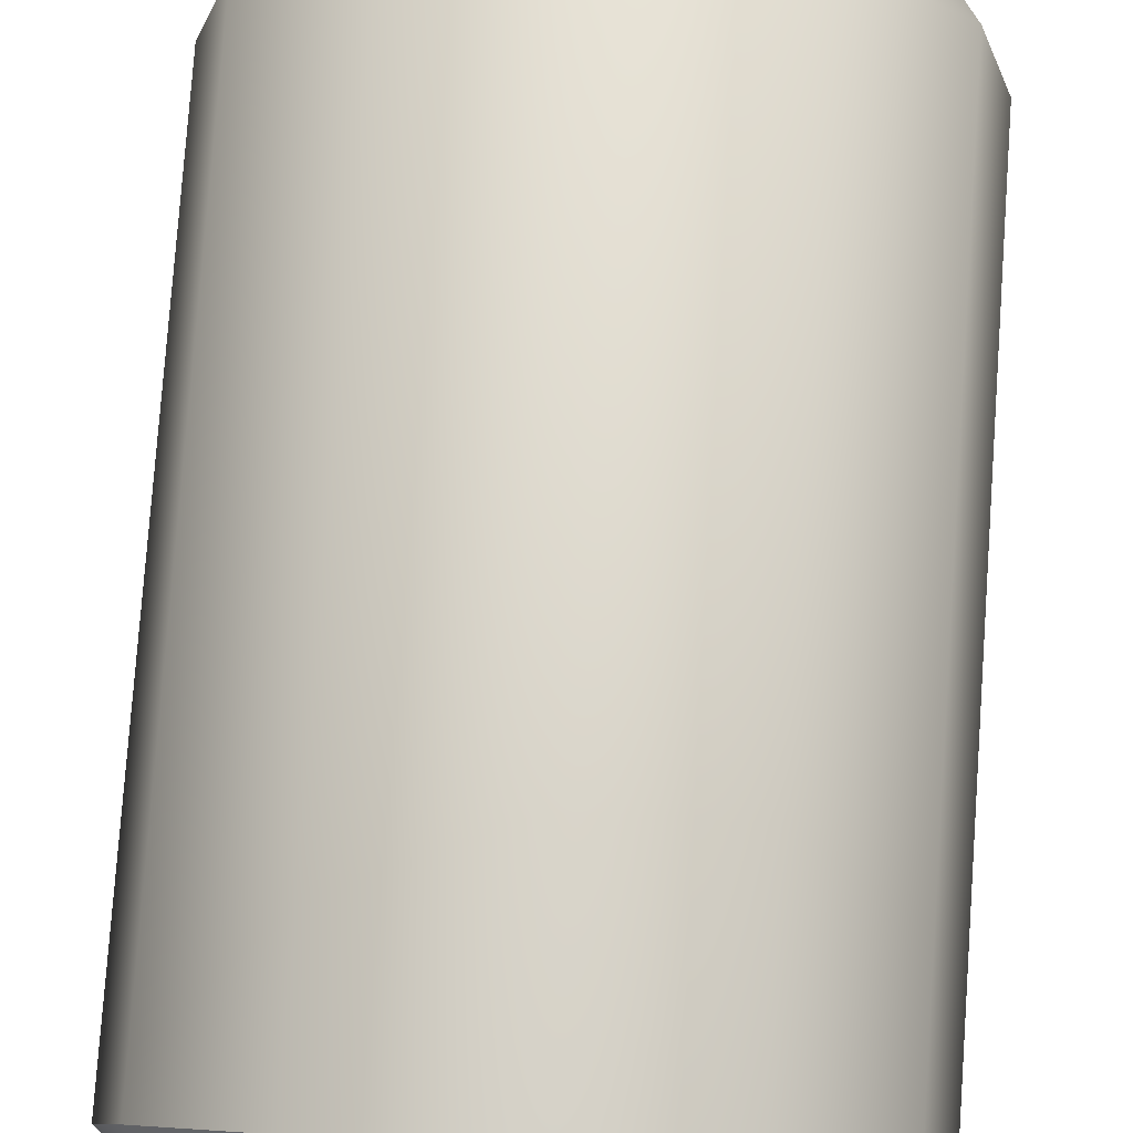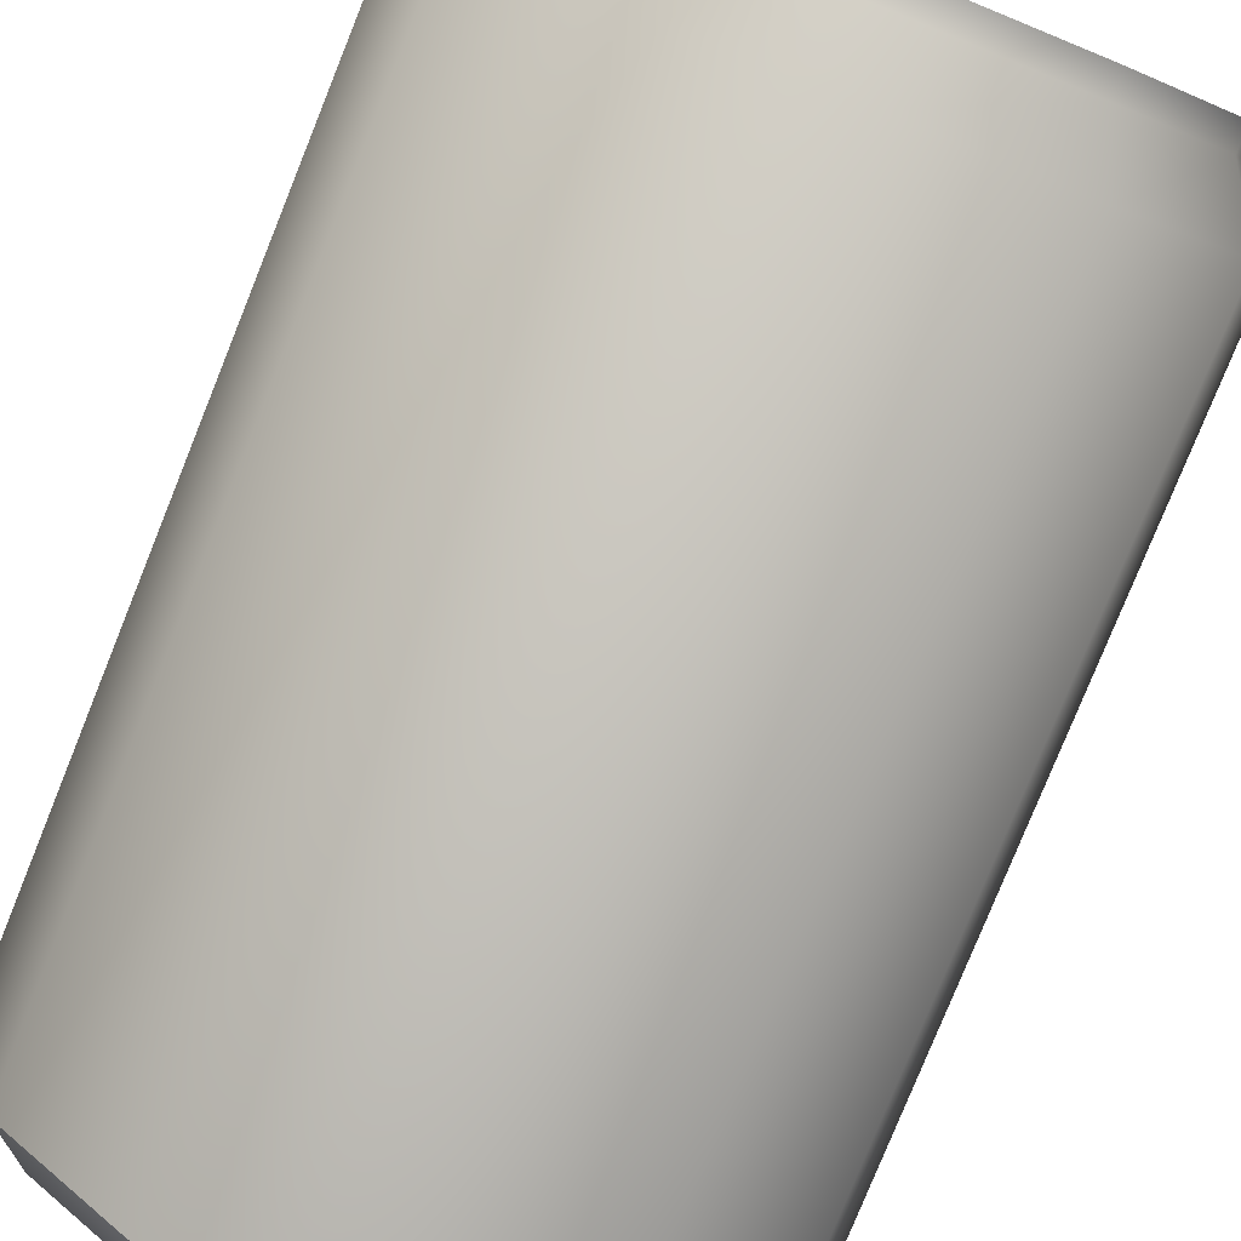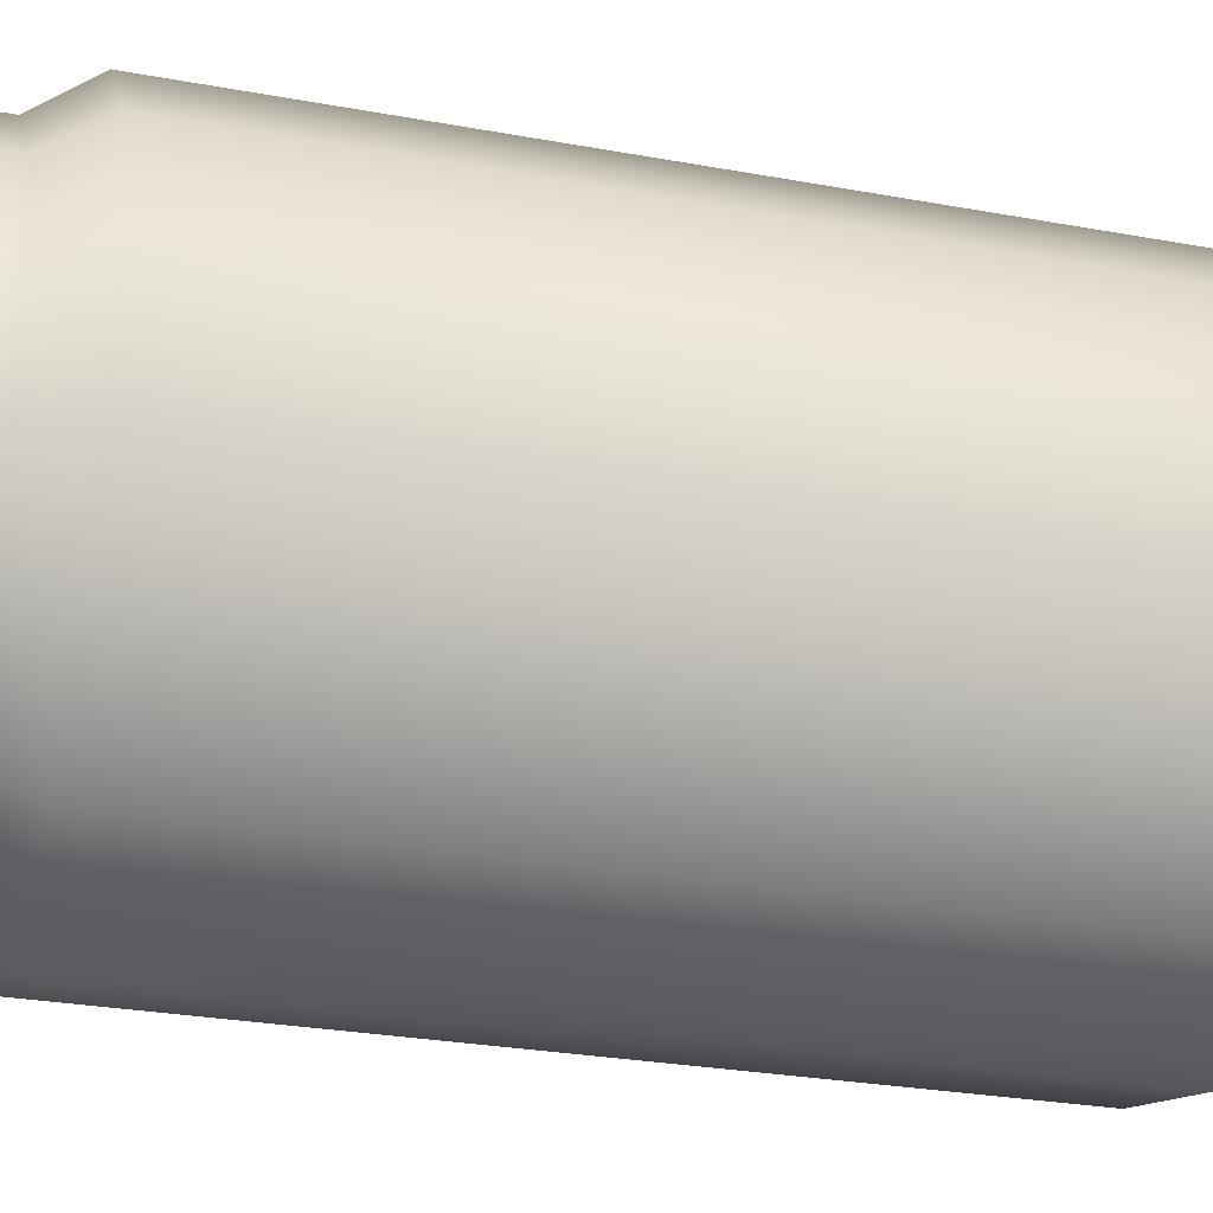
<metadata>
{"format":"obj","ext":"obj","renderer":"f3d","projection":"perspective","resolution":1024,"background":"white","views":[{"elev":79.6,"azim":4.1,"up":"+Z"},{"elev":-79.4,"azim":158.0,"up":"+Z"},{"elev":-28.0,"azim":-105.6,"up":"+Z"}]}
</metadata>
<code>
g can
v -0.1168 0.4141 0.2022
v 1.559e-07 0.4141 0.001414
v -6.828e-08 0.4141 0.2335
v -0.2022 0.4141 0.1168
v -0.2335 0.4141 -3.761e-07
v -0.04945 0.4141 -0.04896
v -0.06676 0.4141 -0.07236
v -0.2022 0.4141 -0.1168
v -0.0714 0.4141 -0.1005
v -0.06943 0.4141 -0.1308
v -0.1168 0.4141 -0.2022
v -0.05291 0.4141 -0.1532
v -0.02709 0.4141 -0.1672
v 3.827e-07 0.4141 -0.2335
v 3.22e-07 0.4141 -0.1706
v 0.1168 0.4141 0.2022
v 0.2022 0.4141 0.1168
v 0.2335 0.4141 6.794e-08
v 0.02709 0.4141 -0.1672
v 0.05291 0.4141 -0.1532
v 0.1168 0.4141 -0.2022
v 0.06943 0.4141 -0.1308
v 0.0714 0.4141 -0.1005
v 0.2022 0.4141 -0.1168
v 0.04945 0.4141 -0.04896
v 0.06676 0.4141 -0.07236
v -0.02709 0.4141 -0.1672
v -0.05291 0.4032 -0.1532
v -0.05291 0.4141 -0.1532
v -0.02709 0.4032 -0.1672
v -0.06943 0.4032 -0.1308
v -0.06943 0.4141 -0.1308
v -0.0714 0.4032 -0.1005
v -0.0714 0.4141 -0.1005
v 3.22e-07 0.4141 -0.1706
v 3.232e-07 0.4032 -0.1706
v -0.06676 0.4032 -0.07236
v -0.06676 0.4141 -0.07236
v -0.04945 0.4032 -0.04896
v -0.04945 0.4141 -0.04896
v 1.571e-07 0.4032 0.001414
v 1.559e-07 0.4141 0.001414
v 0.02709 0.4141 -0.1672
v 0.02709 0.4032 -0.1672
v 0.04945 0.4032 -0.04896
v 0.04945 0.4141 -0.04896
v 0.05291 0.4141 -0.1532
v 0.05291 0.4032 -0.1532
v 0.06943 0.4141 -0.1308
v 0.06943 0.4032 -0.1308
v 0.0714 0.4141 -0.1005
v 0.0714 0.4032 -0.1005
v 0.06676 0.4141 -0.07236
v 0.06676 0.4032 -0.07236
v -0.06943 0.4032 -0.1308
v -0.06676 0.4032 -0.07236
v -0.0714 0.4032 -0.1005
v -0.02709 0.4032 -0.1672
v 0.06676 0.4032 -0.07236
v 1.571e-07 0.4032 0.001414
v -0.04945 0.4032 -0.04896
v 0.04945 0.4032 -0.04896
v 0.02709 0.4032 -0.1672
v 0.06943 0.4032 -0.1308
v 0.0714 0.4032 -0.1005
v 0.05291 0.4032 -0.1532
v 3.232e-07 0.4032 -0.1706
v -0.05291 0.4032 -0.1532
v -0.06862 0.4158 0.04211
v -0.05306 0.4275 -0.02628
v -0.06862 0.4275 0.04211
v -0.05306 0.4158 -0.02628
v -0.04112 0.4275 -0.04828
v -0.04112 0.4158 -0.04828
v -0.02216 0.4275 -0.05834
v -0.02216 0.4158 -0.05834
v 0.0004187 0.4275 -0.05834
v 0.0004187 0.4158 -0.05834
v -0.0685 0.4158 0.09606
v -0.0685 0.4275 0.09606
v -0.0592 0.4158 0.1278
v -0.0592 0.4275 0.1278
v -0.03166 0.4158 0.1492
v -0.03166 0.4275 0.1492
v 0.0004186 0.4158 0.1548
v 0.0004186 0.4275 0.1548
v 0.0325 0.4275 0.1492
v 0.0325 0.4158 0.1492
v 0.06004 0.4275 0.1278
v 0.06004 0.4158 0.1278
v 0.06934 0.4275 0.09606
v 0.06934 0.4158 0.09606
v 0.06946 0.4275 0.04211
v 0.06946 0.4158 0.04211
v 0.05389 0.4275 -0.02628
v 0.05389 0.4158 -0.02628
v 0.04196 0.4275 -0.04828
v 0.04196 0.4158 -0.04828
v 0.023 0.4275 -0.05834
v 0.023 0.4158 -0.05834
v 0.0004187 0.4275 -0.05834
v 0.0004187 0.4158 -0.05834
v -0.03166 0.4275 0.1492
v 0.0004186 0.4275 0.1389
v 0.0004186 0.4275 0.1548
v -0.02138 0.4275 0.1356
v -0.0592 0.4275 0.1278
v -0.0407 0.4275 0.1195
v -0.0685 0.4275 0.09606
v -0.04838 0.4275 0.09151
v -0.06862 0.4275 0.04211
v -0.04915 0.4275 0.04637
v -0.03676 0.4275 0.02348
v -0.05306 0.4275 -0.02628
v -0.02091 0.4275 0.01345
v -0.04112 0.4275 -0.04828
v -0.01108 0.4275 0.01108
v -0.02216 0.4275 -0.05834
v 0.0004186 0.4275 0.01022
v 0.0004187 0.4275 -0.05834
v 0.023 0.4275 -0.05834
v 0.01192 0.4275 0.01108
v 0.04196 0.4275 -0.04828
v 0.02175 0.4275 0.01345
v 0.05389 0.4275 -0.02628
v 0.03759 0.4275 0.02348
v 0.06946 0.4275 0.04211
v 0.04999 0.4275 0.04637
v 0.04922 0.4275 0.09151
v 0.06934 0.4275 0.09606
v 0.04154 0.4275 0.1195
v 0.06004 0.4275 0.1278
v 0.02222 0.4275 0.1356
v 0.0325 0.4275 0.1492
v -0.03166 0.4158 0.1492
v 0.0004186 0.4158 0.1389
v -0.02138 0.4158 0.1356
v 0.0004186 0.4158 0.1548
v -0.0592 0.4158 0.1278
v -0.0407 0.4158 0.1195
v -0.0685 0.4158 0.09606
v -0.04838 0.4158 0.09151
v -0.06862 0.4158 0.04211
v -0.04915 0.4158 0.04637
v -0.03676 0.4158 0.02348
v -0.05306 0.4158 -0.02628
v -0.02091 0.4158 0.01345
v -0.04112 0.4158 -0.04828
v -0.01108 0.4158 0.01108
v -0.02216 0.4158 -0.05834
v 0.0004186 0.4158 0.01022
v 0.0004187 0.4158 -0.05834
v 0.023 0.4158 -0.05834
v 0.01192 0.4158 0.01108
v 0.04196 0.4158 -0.04828
v 0.02175 0.4158 0.01345
v 0.05389 0.4158 -0.02628
v 0.03759 0.4158 0.02348
v 0.06946 0.4158 0.04211
v 0.04999 0.4158 0.04637
v 0.04922 0.4158 0.09151
v 0.06934 0.4158 0.09606
v 0.04154 0.4158 0.1195
v 0.06004 0.4158 0.1278
v 0.02222 0.4158 0.1356
v 0.0325 0.4158 0.1492
v 0.0004186 0.4275 0.01022
v -0.01108 0.4158 0.01108
v -0.01108 0.4275 0.01108
v 0.0004186 0.4158 0.01022
v -0.02091 0.4158 0.01345
v -0.02091 0.4275 0.01345
v -0.03676 0.4158 0.02348
v -0.03676 0.4275 0.02348
v -0.04915 0.4158 0.04637
v -0.04915 0.4275 0.04637
v -0.04838 0.4158 0.09151
v -0.04838 0.4275 0.09151
v -0.0407 0.4158 0.1195
v -0.0407 0.4275 0.1195
v -0.02138 0.4158 0.1356
v -0.02138 0.4275 0.1356
v 0.0004186 0.4158 0.1389
v 0.0004186 0.4275 0.1389
v 0.02222 0.4275 0.1356
v 0.02222 0.4158 0.1356
v 0.04154 0.4275 0.1195
v 0.04154 0.4158 0.1195
v 0.04922 0.4275 0.09151
v 0.04922 0.4158 0.09151
v 0.04999 0.4275 0.04637
v 0.04999 0.4158 0.04637
v 0.03759 0.4275 0.02348
v 0.03759 0.4158 0.02348
v 0.02175 0.4275 0.01345
v 0.02175 0.4158 0.01345
v 0.01192 0.4275 0.01108
v 0.01192 0.4158 0.01108
v 0.0004186 0.4275 0.01022
v 0.0004186 0.4158 0.01022
v 0.0004186 0.4269 -0.01451
v 0.01085 0.4349 -0.01883
v 0.01085 0.4269 -0.01883
v 0.0004186 0.4349 -0.01451
v 0.01085 0.4269 -0.01883
v 0.01517 0.4349 -0.02926
v 0.01517 0.4269 -0.02926
v 0.01085 0.4349 -0.01883
v 0.01517 0.4269 -0.02926
v 0.01085 0.4349 -0.03969
v 0.01085 0.4269 -0.03969
v 0.01517 0.4349 -0.02926
v 0.01085 0.4269 -0.03969
v 0.0004186 0.4349 -0.04401
v 0.0004186 0.4269 -0.04401
v 0.01085 0.4349 -0.03969
v 0.0004186 0.4269 -0.04401
v -0.01001 0.4349 -0.03969
v -0.01001 0.4269 -0.03969
v 0.0004186 0.4349 -0.04401
v -0.01001 0.4269 -0.03969
v -0.01433 0.4349 -0.02926
v -0.01433 0.4269 -0.02926
v -0.01001 0.4349 -0.03969
v -0.01433 0.4269 -0.02926
v -0.01001 0.4349 -0.01883
v -0.01001 0.4269 -0.01883
v -0.01433 0.4349 -0.02926
v -0.01001 0.4269 -0.01883
v 0.0004186 0.4349 -0.01451
v 0.0004186 0.4269 -0.01451
v -0.01001 0.4349 -0.01883
v 0.01085 0.4349 -0.01883
v 0.01085 0.4349 -0.03969
v 0.01517 0.4349 -0.02926
v -0.01001 0.4349 -0.01883
v -0.01001 0.4349 -0.03969
v 0.0004186 0.4349 -0.04401
v -0.01433 0.4349 -0.02926
v 0.0004186 0.4349 -0.01451
v 3.867e-07 -0.4022 -0.2907
v -0.1454 0.3601 -0.2518
v -0.1454 -0.4022 -0.2518
v 3.481e-07 0.3601 -0.2907
v -0.2518 0.3601 -0.1454
v -0.2518 -0.4022 -0.1454
v -0.2907 0.3601 -4.284e-07
v -0.2907 -0.4022 -3.845e-07
v -0.2518 0.3601 0.1454
v -0.2518 -0.4022 0.1454
v -0.1454 0.3601 0.2518
v -0.1454 -0.4022 0.2518
v -1.694e-07 0.3601 0.2907
v -1.308e-07 -0.4022 0.2907
v -0.1269 0.412 -0.2199
v 3.127e-07 0.412 -0.2539
v -0.2199 0.412 -0.1269
v -0.2539 0.412 -3.762e-07
v -0.2199 0.412 0.1269
v -0.1269 0.412 0.2199
v -1.392e-07 0.412 0.2539
v 0.1269 0.412 -0.2199
v 0.1454 0.3601 -0.2518
v 0.1454 -0.4022 -0.2518
v 0.2518 0.3601 -0.1454
v 0.2518 -0.4022 -0.1454
v 0.2907 0.3601 8.043e-08
v 0.2907 -0.4022 1.244e-07
v 0.2518 0.3601 0.1454
v 0.2518 -0.4022 0.1454
v 0.1454 0.3601 0.2518
v 0.1454 -0.4022 0.2518
v -1.694e-07 0.3601 0.2907
v -1.308e-07 -0.4022 0.2907
v 0.2199 0.412 -0.1269
v 0.2539 0.412 6.817e-08
v 0.2199 0.412 0.1269
v 0.1269 0.412 0.2199
v -1.392e-07 0.412 0.2539
v -0.1454 -0.4022 -0.2518
v 3.537e-07 -0.4349 -0.2517
v 3.867e-07 -0.4022 -0.2907
v -0.1259 -0.4349 -0.218
v -0.2518 -0.4022 -0.1454
v -0.218 -0.4349 -0.1259
v -0.2907 -0.4022 -3.845e-07
v -0.2517 -0.4349 -3.22e-07
v -0.2518 -0.4022 0.1454
v -0.218 -0.4349 0.1259
v -0.1454 -0.4022 0.2518
v -0.1259 -0.4349 0.218
v -1.308e-07 -0.4022 0.2907
v -9.445e-08 -0.4349 0.2517
v 0.1454 -0.4022 -0.2518
v 0.1259 -0.4349 -0.218
v 0.2518 -0.4022 -0.1454
v 0.218 -0.4349 -0.1259
v 0.2907 -0.4022 1.244e-07
v 0.2517 -0.4349 1.186e-07
v 0.2518 -0.4022 0.1454
v 0.218 -0.4349 0.1259
v 0.1454 -0.4022 0.2518
v 0.1259 -0.4349 0.218
v 3.127e-07 0.412 -0.2539
v -0.1269 0.4333 -0.2199
v -0.1269 0.412 -0.2199
v 3.116e-07 0.4333 -0.2539
v -0.2199 0.4333 -0.1269
v -0.2199 0.412 -0.1269
v -0.2539 0.4333 -3.774e-07
v -0.2539 0.412 -3.762e-07
v -0.2199 0.4333 0.1269
v -0.2199 0.412 0.1269
v -0.1269 0.4333 0.2199
v -0.1269 0.412 0.2199
v -1.403e-07 0.4333 0.2539
v -1.392e-07 0.412 0.2539
v 0.1269 0.4333 -0.2199
v 0.1269 0.412 -0.2199
v 0.2199 0.4333 -0.1269
v 0.2199 0.412 -0.1269
v 0.2539 0.4333 6.695e-08
v 0.2539 0.412 6.817e-08
v 0.2199 0.4333 0.1269
v 0.2199 0.412 0.1269
v 0.1269 0.4333 0.2199
v 0.1269 0.412 0.2199
v 3.116e-07 0.4333 -0.2539
v -0.1168 0.4333 -0.2022
v -0.1269 0.4333 -0.2199
v 2.935e-07 0.4333 -0.2335
v -0.2022 0.4333 -0.1168
v -0.2199 0.4333 -0.1269
v -0.2335 0.4333 -3.474e-07
v -0.2539 0.4333 -3.774e-07
v -0.2022 0.4333 0.1168
v -0.2199 0.4333 0.1269
v -0.1168 0.4333 0.2022
v -0.1269 0.4333 0.2199
v -1.222e-07 0.4333 0.2335
v -1.403e-07 0.4333 0.2539
v 0.1168 0.4333 -0.2022
v 0.1269 0.4333 -0.2199
v 0.2022 0.4333 -0.1168
v 0.2199 0.4333 -0.1269
v 0.2335 0.4333 6.136e-08
v 0.2539 0.4333 6.695e-08
v 0.2022 0.4333 0.1168
v 0.2199 0.4333 0.1269
v 0.1168 0.4333 0.2022
v 0.1269 0.4333 0.2199
v 2.935e-07 0.4333 -0.2335
v -0.1168 0.4141 -0.2022
v -0.1168 0.4333 -0.2022
v 2.945e-07 0.4141 -0.2335
v -0.2022 0.4141 -0.1168
v -0.2022 0.4333 -0.1168
v -0.2335 0.4141 -3.463e-07
v -0.2335 0.4333 -3.474e-07
v -0.2022 0.4141 0.1168
v -0.2022 0.4333 0.1168
v -0.1168 0.4141 0.2022
v -0.1168 0.4333 0.2022
v -1.213e-07 0.4141 0.2335
v -1.222e-07 0.4333 0.2335
v 0.1168 0.4141 -0.2022
v 0.1168 0.4333 -0.2022
v 0.2022 0.4141 -0.1168
v 0.2022 0.4333 -0.1168
v 0.2335 0.4141 6.247e-08
v 0.2335 0.4333 6.136e-08
v 0.2022 0.4141 0.1168
v 0.2022 0.4333 0.1168
v 0.1168 0.4141 0.2022
v 0.1168 0.4333 0.2022
g can_0
f 3 2 1
f 1 2 4
f 4 2 5
f 2 6 5
f 6 7 5
f 5 7 8
f 7 9 8
f 9 10 8
f 8 10 11
f 10 12 11
f 12 13 11
f 11 13 14
f 13 15 14
f 3 16 2
f 16 17 2
f 17 18 2
f 19 14 15
f 20 14 19
f 21 14 20
f 22 21 20
f 23 21 22
f 24 21 23
f 18 24 25
f 2 18 25
f 25 24 26
f 26 24 23
f 29 28 27
f 30 27 28
f 28 29 31
f 32 31 29
f 31 32 33
f 34 33 32
f 27 30 35
f 36 35 30
f 33 34 37
f 38 37 34
f 37 38 39
f 40 39 38
f 39 40 41
f 42 41 40
f 35 36 43
f 44 43 36
f 41 42 45
f 46 45 42
f 43 44 47
f 48 47 44
f 47 48 49
f 50 49 48
f 49 50 51
f 52 51 50
f 51 52 53
f 54 53 52
f 53 54 46
f 45 46 54
f 57 56 55
f 56 58 55
f 59 58 56
f 60 59 56
f 61 60 56
f 62 59 60
f 63 58 59
f 64 63 59
f 65 64 59
f 66 63 64
f 67 58 63
f 55 58 68
f 71 70 69
f 72 69 70
f 70 73 72
f 74 72 73
f 73 75 74
f 76 74 75
f 75 77 76
f 78 76 77
f 69 79 71
f 80 71 79
f 79 81 80
f 82 80 81
f 81 83 82
f 84 82 83
f 83 85 84
f 86 84 85
f 86 85 87
f 88 87 85
f 87 88 89
f 90 89 88
f 89 90 91
f 92 91 90
f 91 92 93
f 94 93 92
f 93 94 95
f 96 95 94
f 95 96 97
f 98 97 96
f 97 98 99
f 100 99 98
f 99 100 101
f 102 101 100
f 105 104 103
f 106 103 104
f 103 106 107
f 108 107 106
f 107 108 109
f 110 109 108
f 109 110 111
f 112 111 110
f 112 113 111
f 111 113 114
f 113 115 114
f 114 115 116
f 115 117 116
f 116 117 118
f 117 119 118
f 118 119 120
f 119 121 120
f 122 121 119
f 123 121 122
f 124 123 122
f 125 123 124
f 126 125 124
f 127 125 126
f 128 127 126
f 128 129 127
f 130 127 129
f 129 131 130
f 132 130 131
f 131 133 132
f 134 132 133
f 133 104 134
f 105 134 104
f 137 136 135
f 138 135 136
f 135 139 137
f 140 137 139
f 139 141 140
f 142 140 141
f 141 143 142
f 144 142 143
f 144 143 145
f 143 146 145
f 145 146 147
f 146 148 147
f 147 148 149
f 148 150 149
f 149 150 151
f 151 150 152
f 152 153 151
f 151 153 154
f 153 155 154
f 154 155 156
f 156 155 157
f 158 156 157
f 159 158 157
f 160 158 159
f 160 159 161
f 162 161 159
f 161 162 163
f 164 163 162
f 163 164 165
f 166 165 164
f 165 166 136
f 138 136 166
f 169 168 167
f 170 167 168
f 168 169 171
f 172 171 169
f 171 172 173
f 174 173 172
f 173 174 175
f 176 175 174
f 175 176 177
f 178 177 176
f 177 178 179
f 180 179 178
f 179 180 181
f 182 181 180
f 181 182 183
f 184 183 182
f 184 185 183
f 186 183 185
f 185 187 186
f 188 186 187
f 187 189 188
f 190 188 189
f 189 191 190
f 192 190 191
f 191 193 192
f 194 192 193
f 193 195 194
f 196 194 195
f 195 197 196
f 198 196 197
f 197 199 198
f 200 198 199
f 203 202 201
f 204 201 202
f 207 206 205
f 208 205 206
f 211 210 209
f 212 209 210
f 215 214 213
f 216 213 214
f 219 218 217
f 220 217 218
f 223 222 221
f 224 221 222
f 227 226 225
f 228 225 226
f 231 230 229
f 232 229 230
f 235 234 233
f 234 236 233
f 237 236 234
f 238 237 234
f 239 236 237
f 233 236 240
f 243 242 241
f 244 241 242
f 242 243 245
f 246 245 243
f 245 246 247
f 248 247 246
f 247 248 249
f 250 249 248
f 249 250 251
f 252 251 250
f 251 252 253
f 254 253 252
f 242 255 244
f 256 244 255
f 245 257 242
f 255 242 257
f 247 258 245
f 257 245 258
f 249 259 247
f 258 247 259
f 251 260 249
f 259 249 260
f 253 261 251
f 260 251 261
f 256 262 244
f 263 244 262
f 244 263 241
f 264 241 263
f 263 265 264
f 266 264 265
f 265 267 266
f 268 266 267
f 267 269 268
f 270 268 269
f 269 271 270
f 272 270 271
f 271 273 272
f 274 272 273
f 262 275 263
f 265 263 275
f 275 276 265
f 267 265 276
f 276 277 267
f 269 267 277
f 277 278 269
f 271 269 278
f 278 279 271
f 273 271 279
f 282 281 280
f 283 280 281
f 280 283 284
f 285 284 283
f 284 285 286
f 287 286 285
f 286 287 288
f 289 288 287
f 287 285 289
f 285 283 289
f 288 289 290
f 291 290 289
f 290 291 292
f 293 292 291
f 291 289 293
f 289 283 293
f 293 283 281
f 282 294 281
f 295 281 294
f 295 293 281
f 294 296 295
f 297 295 296
f 296 298 297
f 299 297 298
f 298 300 299
f 301 299 300
f 299 301 297
f 297 301 295
f 301 293 295
f 300 302 301
f 303 301 302
f 293 303 292
f 302 292 303
f 303 293 301
f 306 305 304
f 307 304 305
f 305 306 308
f 309 308 306
f 308 309 310
f 311 310 309
f 310 311 312
f 313 312 311
f 312 313 314
f 315 314 313
f 314 315 316
f 317 316 315
f 307 318 304
f 319 304 318
f 318 320 319
f 321 319 320
f 320 322 321
f 323 321 322
f 322 324 323
f 325 323 324
f 324 326 325
f 327 325 326
f 326 316 327
f 317 327 316
f 330 329 328
f 331 328 329
f 329 330 332
f 333 332 330
f 332 333 334
f 335 334 333
f 334 335 336
f 337 336 335
f 336 337 338
f 339 338 337
f 338 339 340
f 341 340 339
f 331 342 328
f 343 328 342
f 342 344 343
f 345 343 344
f 344 346 345
f 347 345 346
f 346 348 347
f 349 347 348
f 348 350 349
f 351 349 350
f 350 340 351
f 341 351 340
f 354 353 352
f 355 352 353
f 353 354 356
f 357 356 354
f 356 357 358
f 359 358 357
f 358 359 360
f 361 360 359
f 360 361 362
f 363 362 361
f 362 363 364
f 365 364 363
f 355 366 352
f 367 352 366
f 366 368 367
f 369 367 368
f 368 370 369
f 371 369 370
f 370 372 371
f 373 371 372
f 372 374 373
f 375 373 374
f 374 364 375
f 365 375 364

</code>
